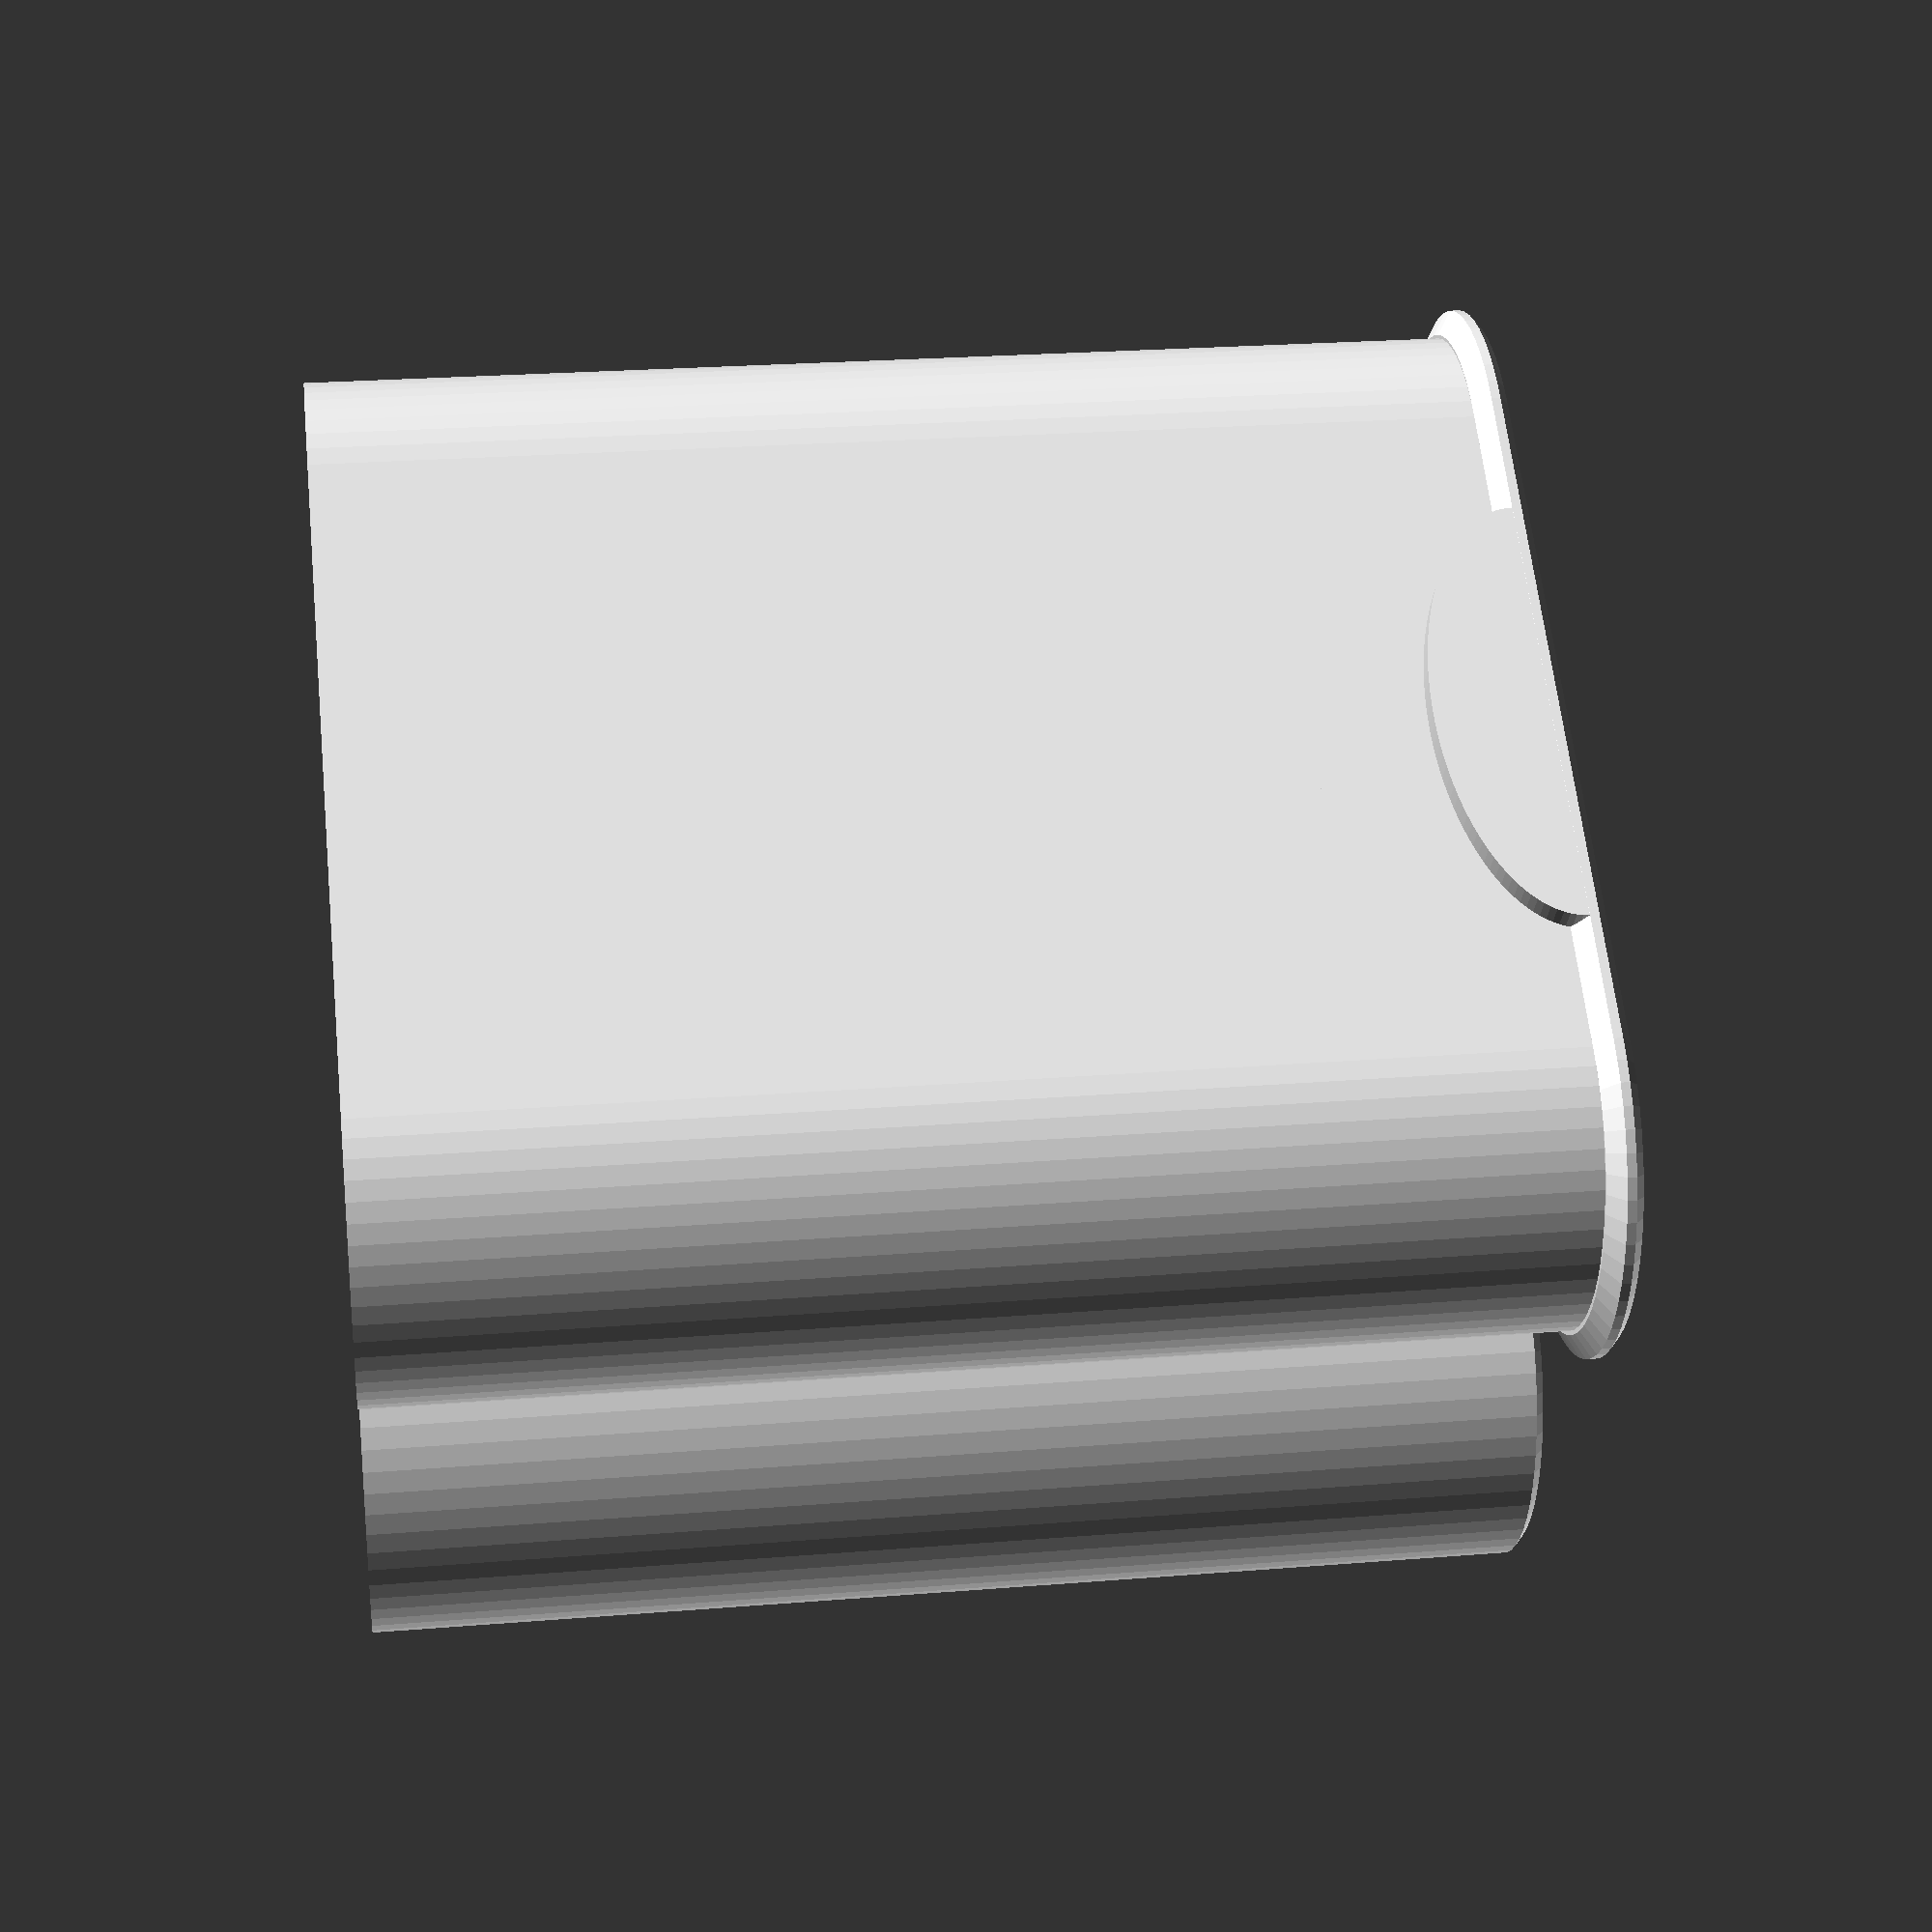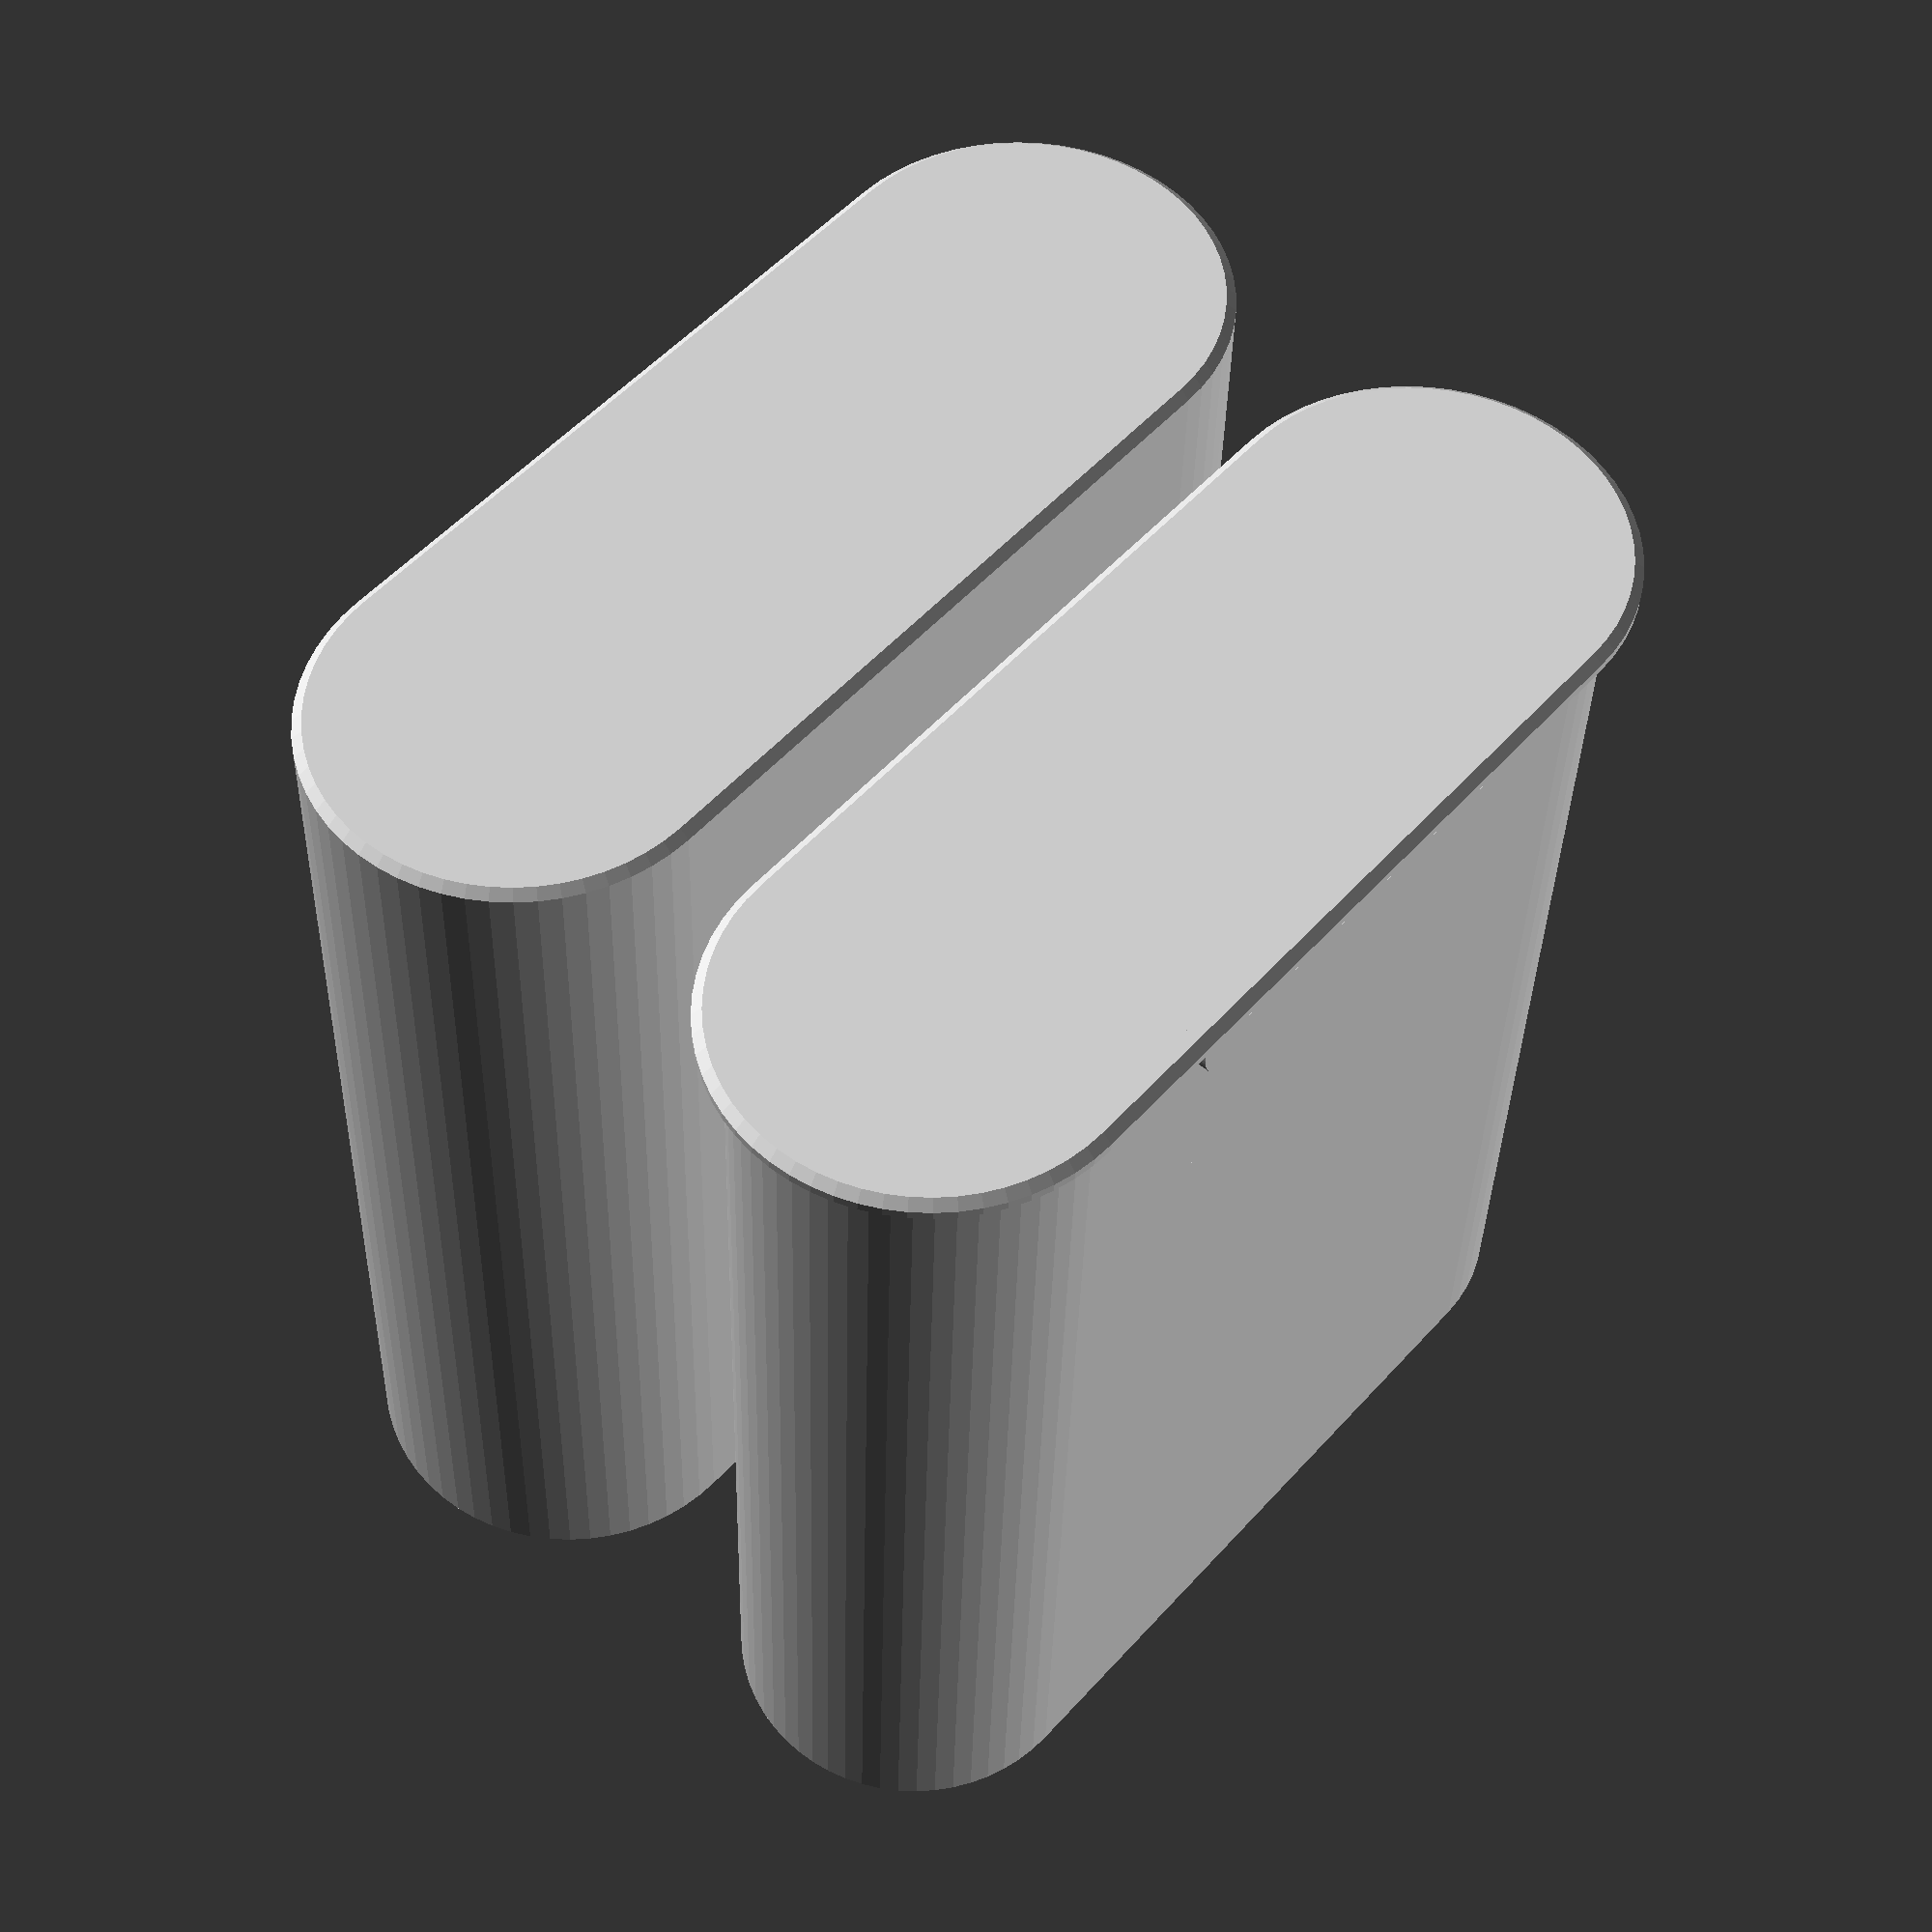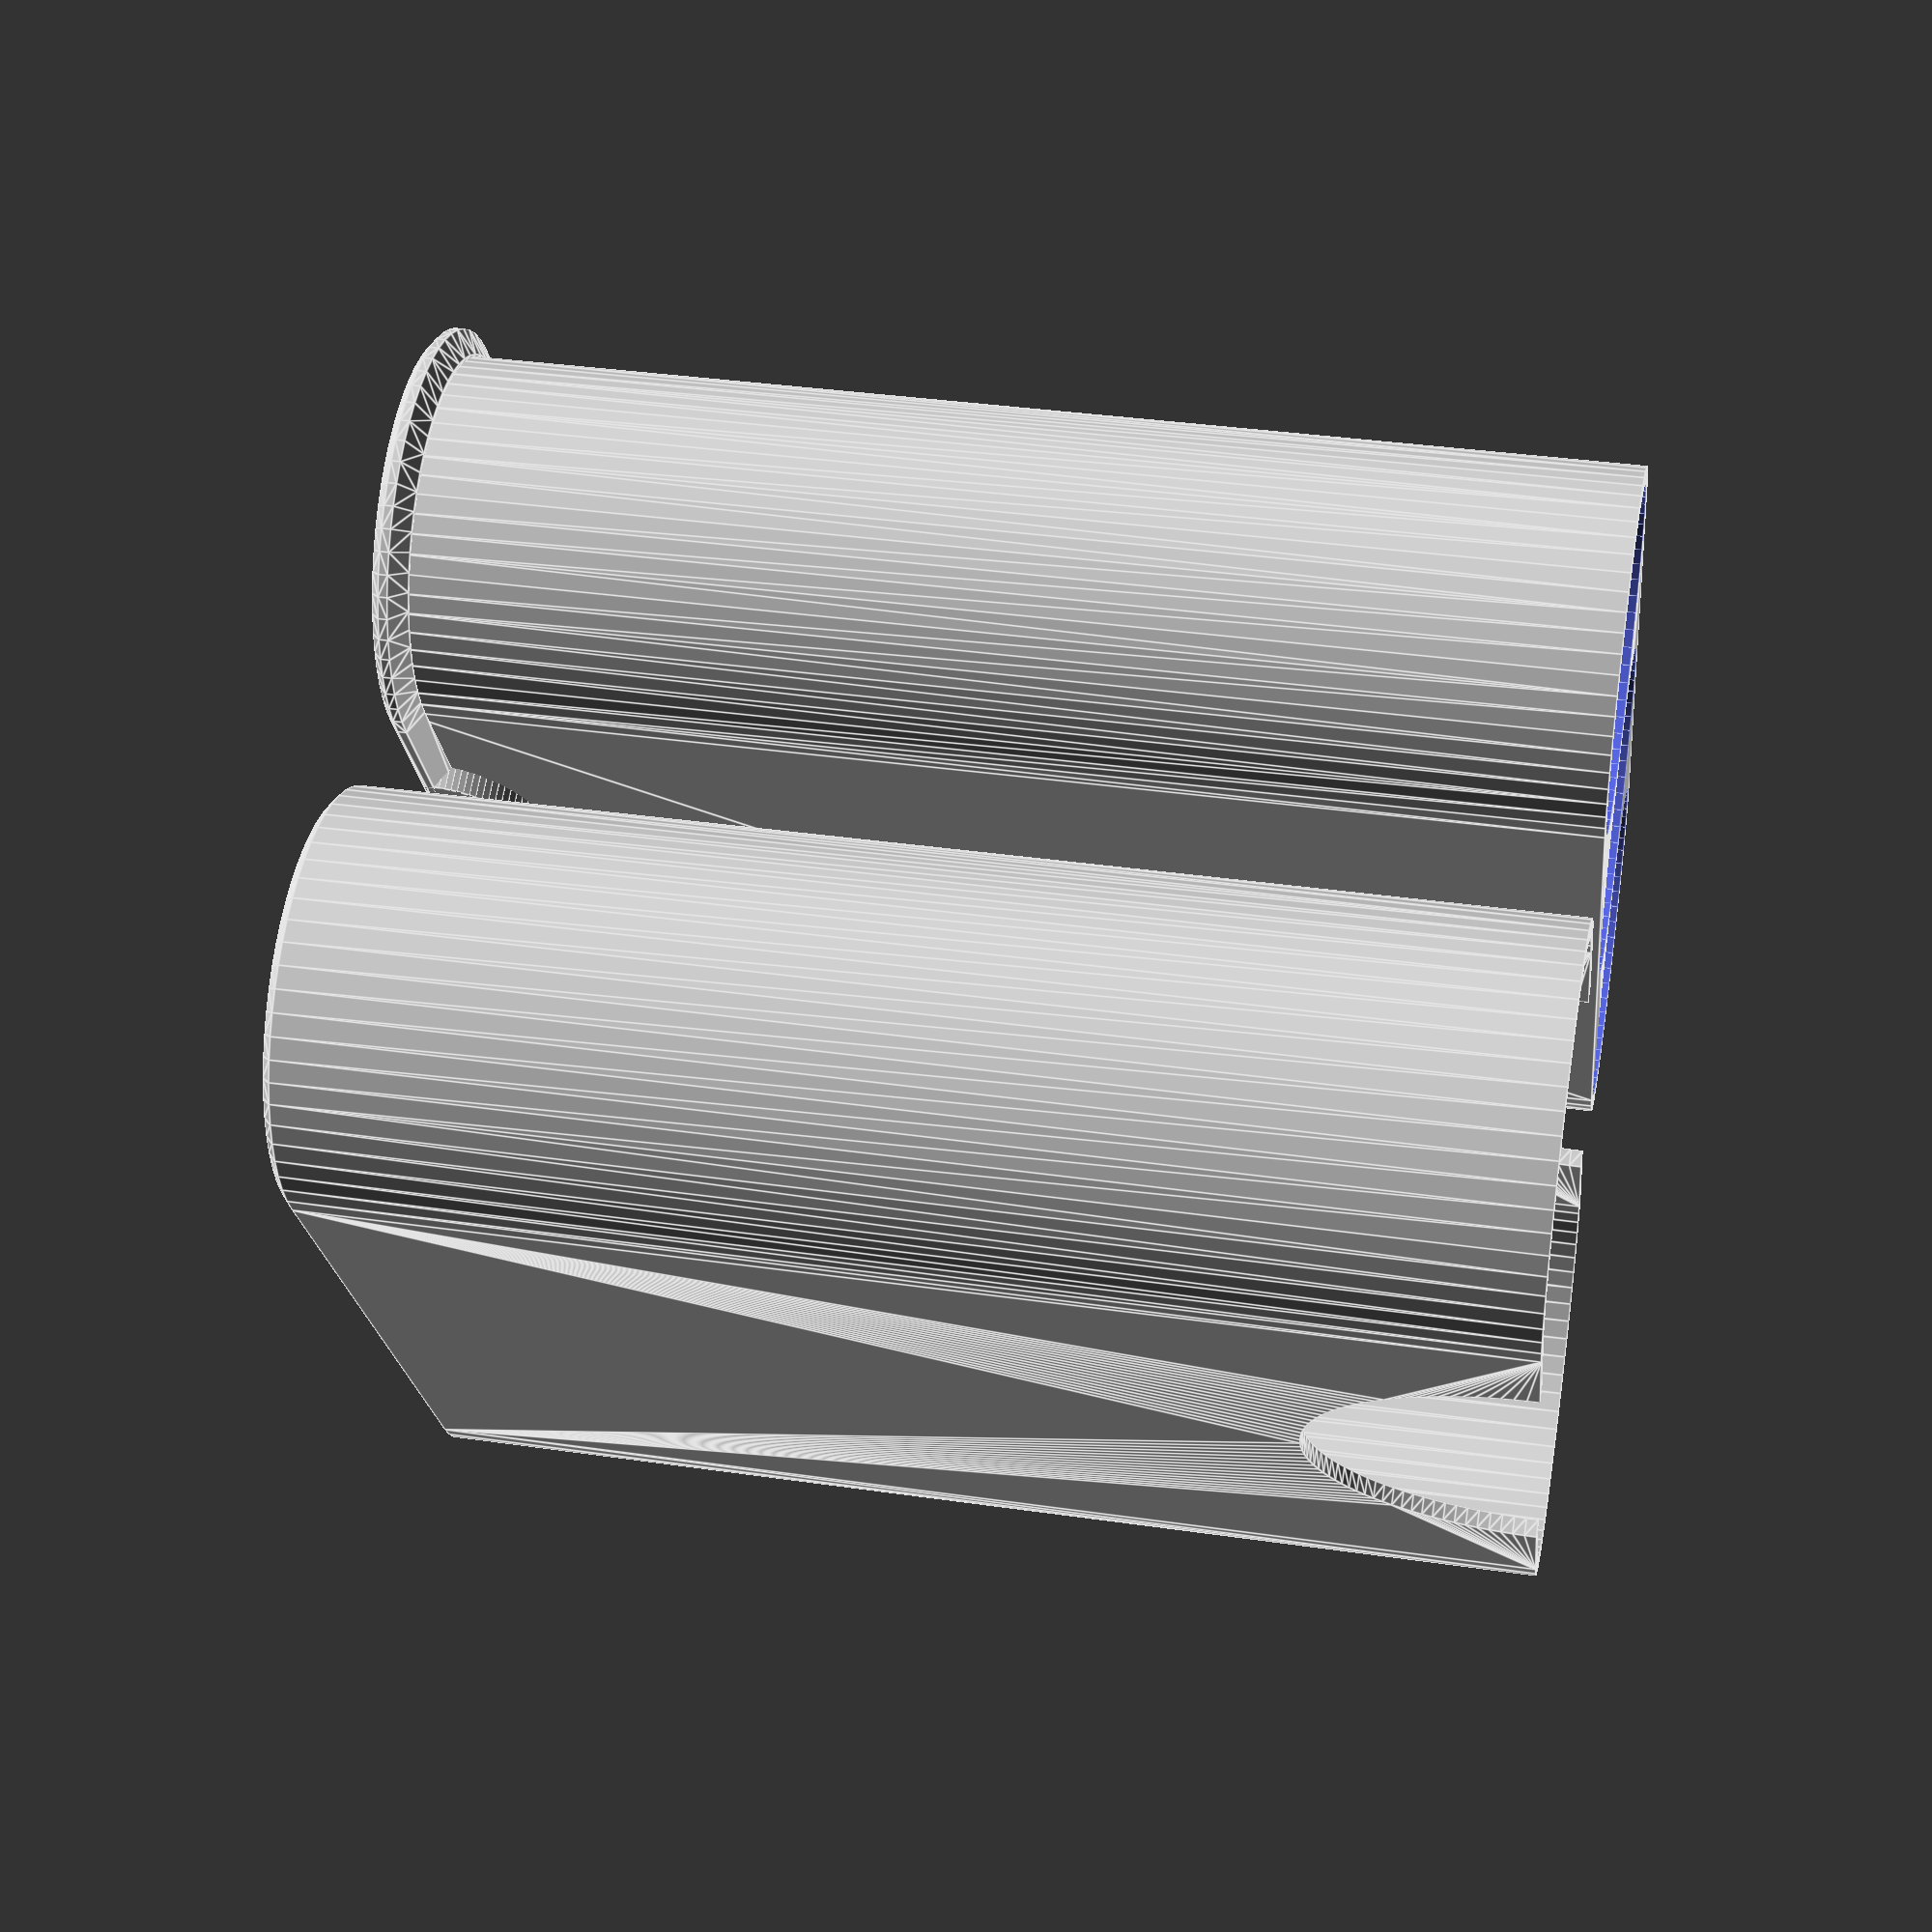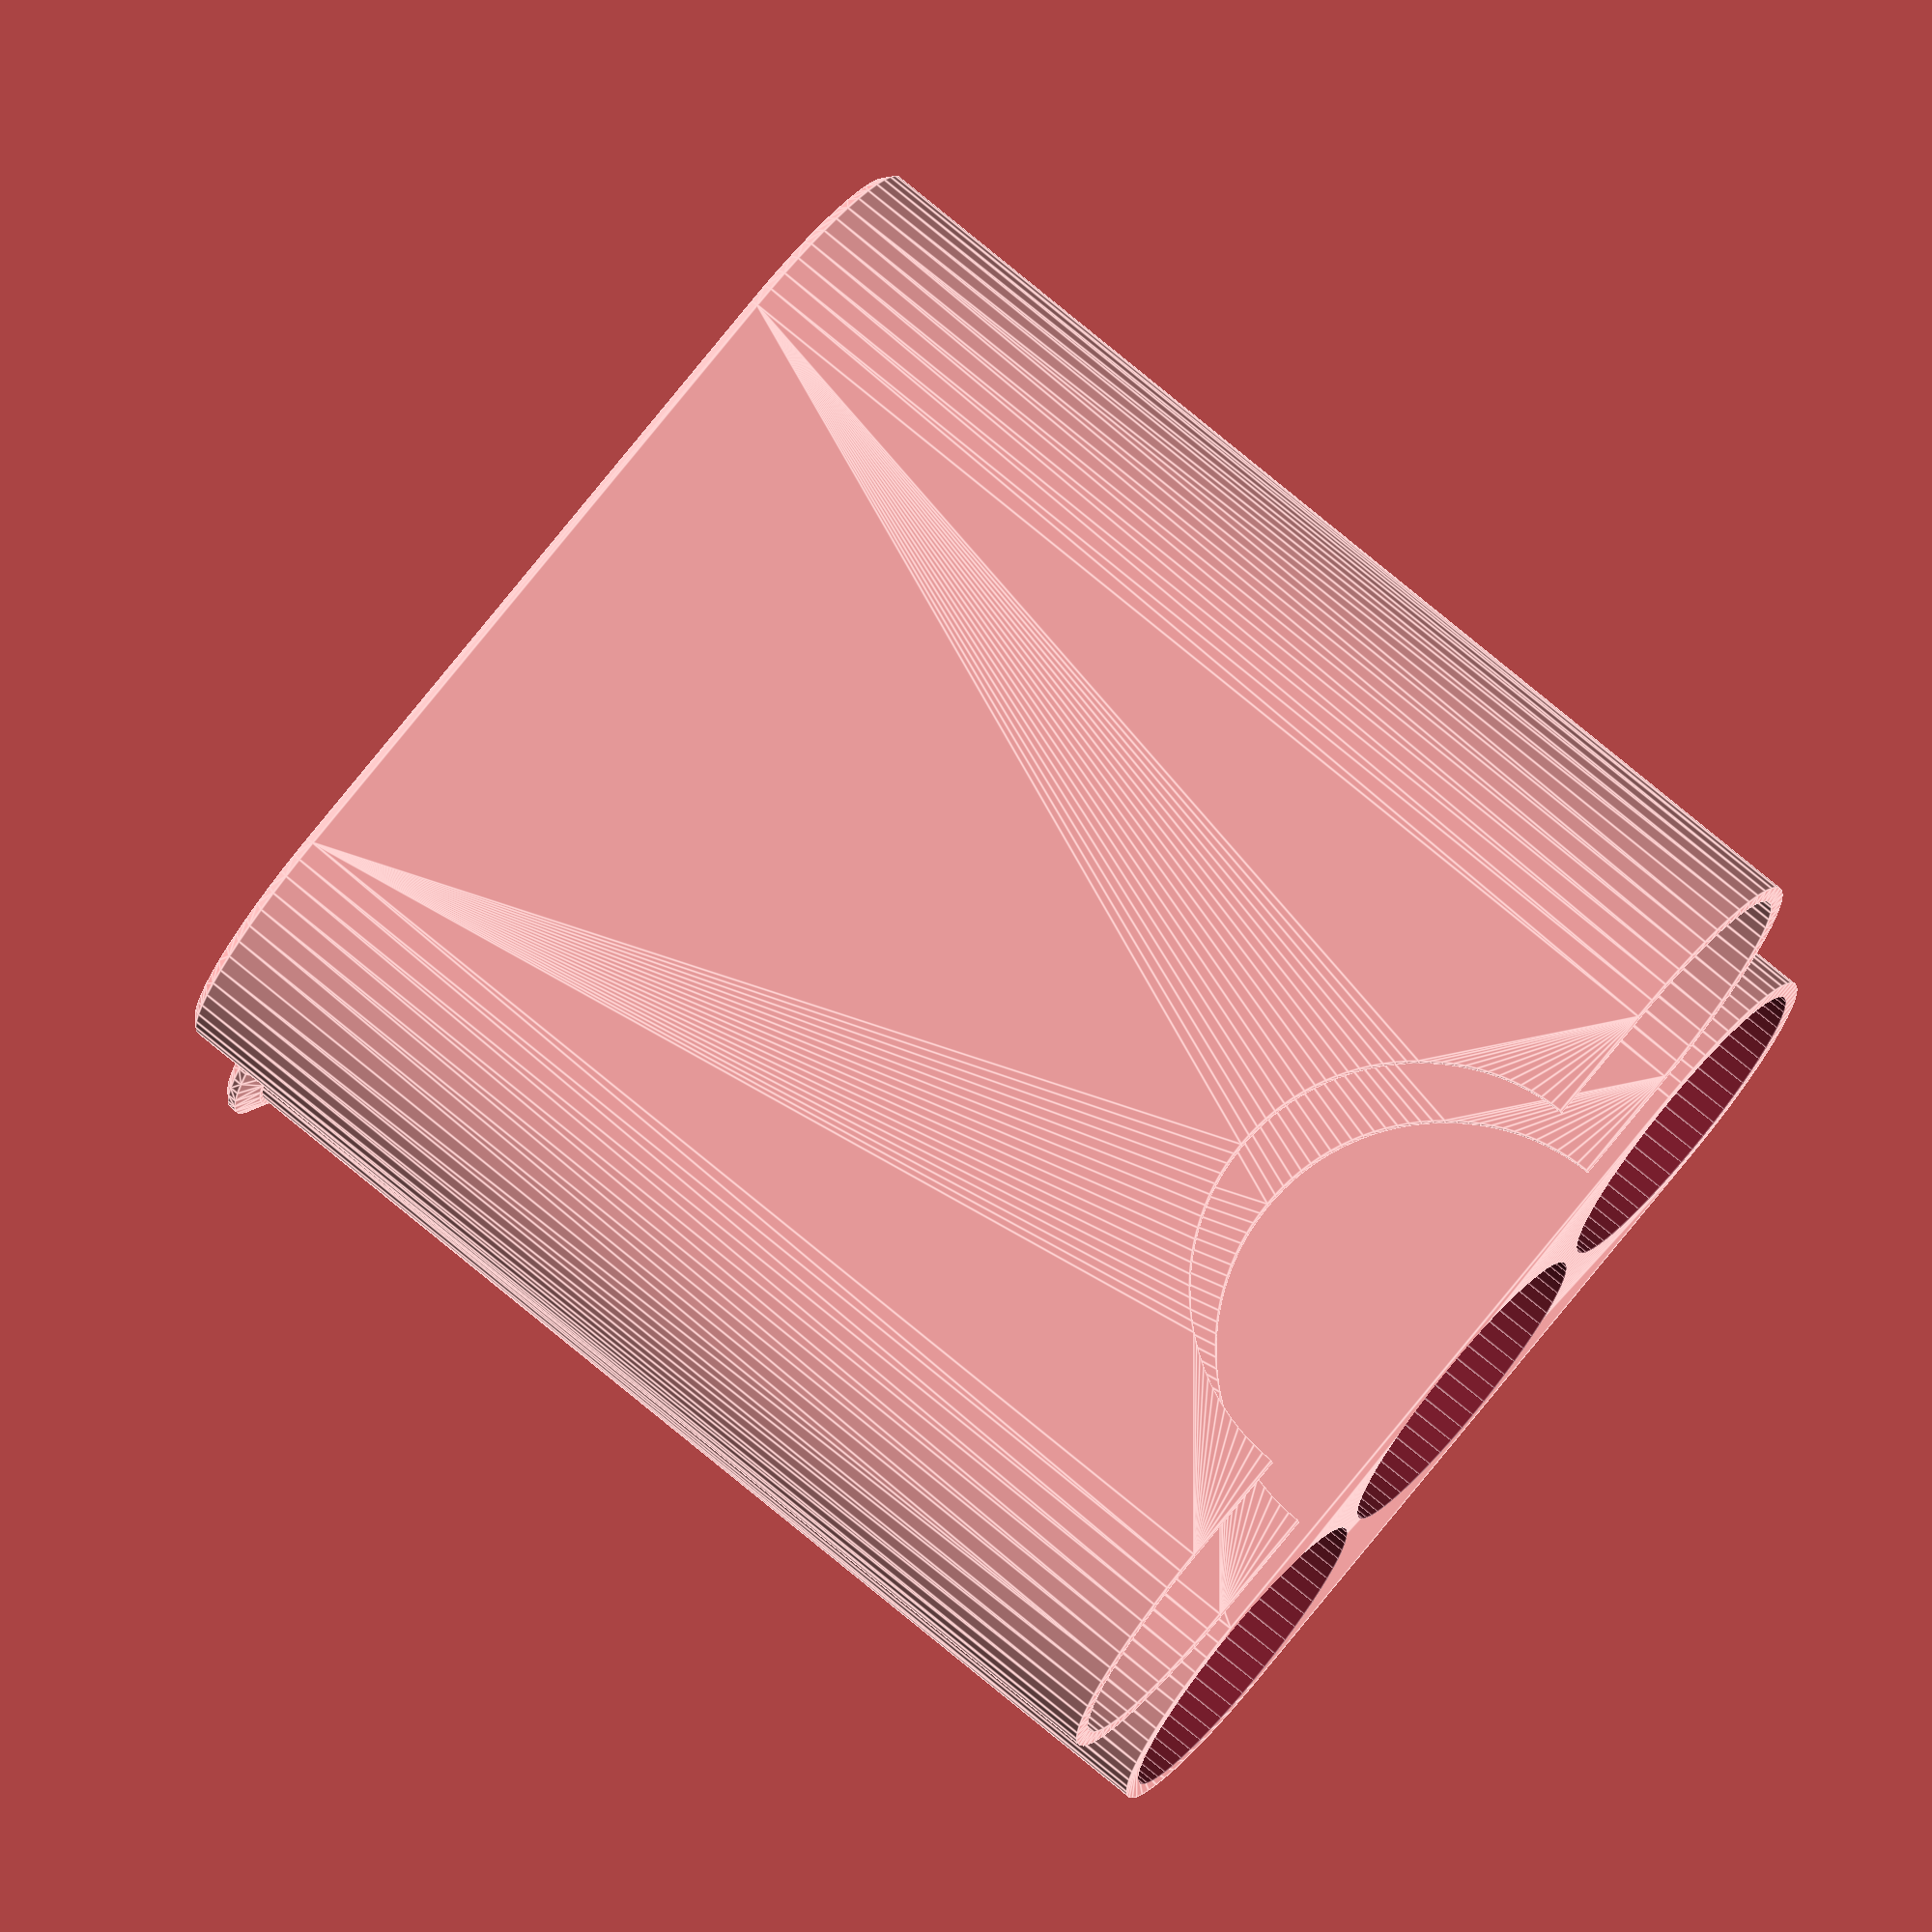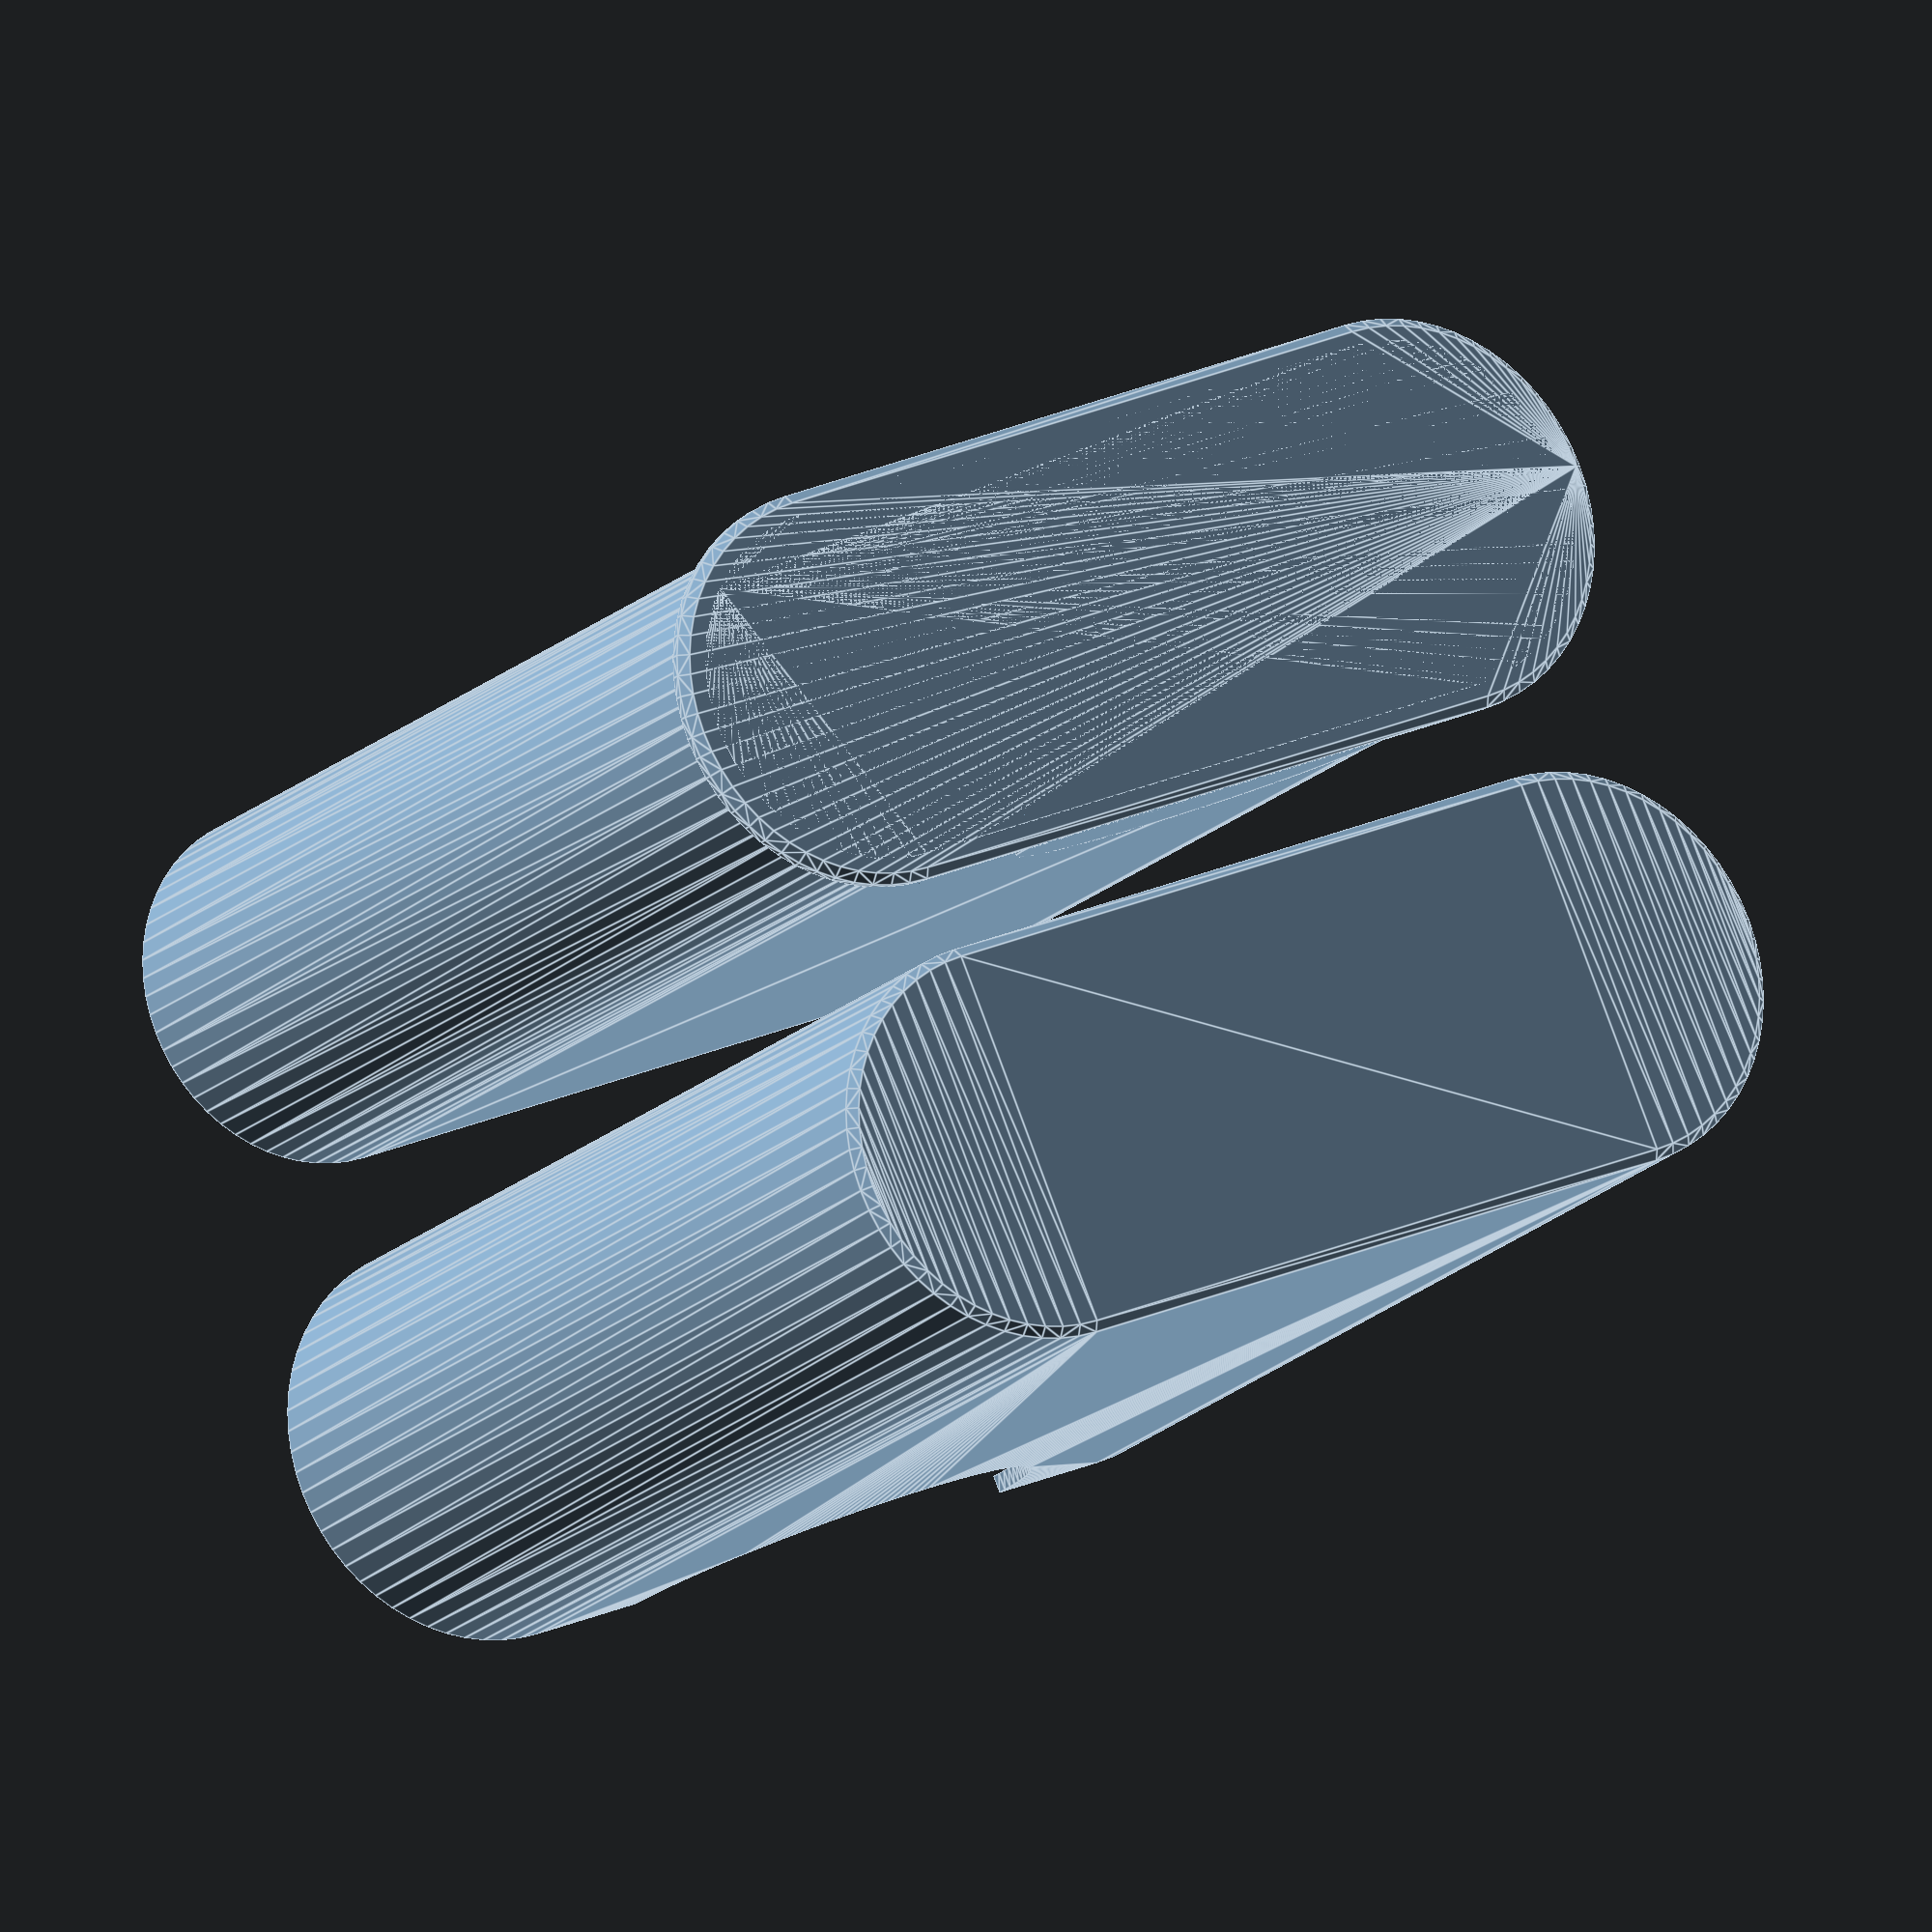
<openscad>
// [Diameter, length], including clearance
aa_dimensions = [14.7, 51];
aaa_dimensions = [44.5, 10.85];

inner_wall_thickness = 0.8;
outer_wall_thickness = 0.8;
inter_cell_wall = 0.8;
wall_clearance_x = 0.2;
wall_clearance_round = 0.25;
end_thickness = 0.8;
end_bevel = 0.6;

epsilon = 0.01;


battery_case(aa_dimensions, 3, false);


function spacing(dimensions) = dimensions.x + inter_cell_wall;
function last_x(dimensions, cell_count) = spacing(dimensions) * (cell_count - 1);
function outer_diameter(dimensions) = dimensions.x + (inner_wall_thickness + outer_wall_thickness + wall_clearance_round) * 2;


module battery_case(dimensions, cell_count, preview=false) {
    battery_case_inner(dimensions, cell_count);

    if (preview) {
        translate([0, 0, 1])
        color("white")
        battery_case_outer(dimensions, cell_count);
    } else {
        translate([0, dimensions.x + (inner_wall_thickness + outer_wall_thickness + wall_clearance_round * 2) + 5, 0])
        rotate([180, 0, 0])
        translate([0, 0, -dimensions.y])
        battery_case_outer(dimensions, cell_count);
    }
}

module battery_case_inner(dimensions, cell_count) {
    $fn = 60;

    difference() {
        union() {
            // Outer shell shape
            translate([0, 0, -end_thickness])
            hull() {
                translate([last_x(dimensions, cell_count), 0, 0])
                shell_cylinder();
                shell_cylinder();
            }

            end_cap(dimensions, cell_count);
        }
    
        for (i = [0:cell_count - 1]) {
            translate([spacing(dimensions) * i, 0, 0])
            cylinder(d=dimensions.x, h=dimensions.y);
        }
    }
    
    finger_grip(dimensions, cell_count, false);
    
    module shell_cylinder() {
        cylinder(d=dimensions.x + inner_wall_thickness * 2, h=dimensions.y + end_thickness - epsilon);
    }
}

module battery_case_outer(dimensions, cell_count) {
    $fn = 60;
    last_x = last_x(dimensions, cell_count);
    
    render()
    difference() {
        union() {
            translate([0, 0, 0])
            hull() {
                translate([last_x + wall_clearance_x, 0, 0])
                outer_cylinder(dimensions, dimensions.y + epsilon);
                translate([-wall_clearance_x, 0, 0])
                outer_cylinder(dimensions, dimensions.y + epsilon);
            }

            translate([0, 0, dimensions.y - epsilon])
            mirror([0, 0, 1])
            end_cap(dimensions, cell_count);
        }

        translate([0, 0, 0])
        hull() {
            translate([last_x + wall_clearance_x, 0, 0])
            inside_of_outer_cylinder();
            translate([-wall_clearance_x, 0, 0])
            inside_of_outer_cylinder();
        }
        
        finger_grip(dimensions, cell_count, true);
    }
    
    module inside_of_outer_cylinder() {
        translate([0, 0, -epsilon])
        cylinder(d=dimensions.x + (inner_wall_thickness + wall_clearance_round) * 2, h=dimensions.y);
    }
}

module finger_grip(dimensions, cell_count, negative=false) {
    d = 20 + (negative ? 0.4 : 0);
    
    translate([last_x(dimensions, cell_count) / 2, 0, 0])
    scale(negative ? [1, 1, 1] : [1, 1, 0.5])
    intersection() {
        rotate([90, 0, 0])
        cylinder(h=outer_diameter(dimensions) + (negative ? epsilon * 2 : 0), d=d, center=true, $fn=120);
        
        // Cut to half cylinder and exclude from interior
        mirrored([0, 1, 0])
        translate([-d/2, dimensions.x / 2, -epsilon])
        cube([d, (outer_diameter(dimensions) - dimensions.x) / 2, d + epsilon * 2]);
    }
}

module end_cap(dimensions, cell_count) {
    translate([0, 0, -end_thickness])
    hull() {
        translate([last_x(dimensions, cell_count) + wall_clearance_x, 0, 0])
        end_cap_cylinder();
        translate([-wall_clearance_x, 0, 0])
        end_cap_cylinder();
    }
    
    module end_cap_cylinder() {
        hull() {
            cylinder(
                d1=outer_diameter(dimensions) - end_thickness * 1.1,
                d2 = dimensions.x + inner_wall_thickness * 2, // inner case diameter
                h=end_thickness + end_bevel);
            translate([0, 0, end_thickness / 2 - epsilon])
            cylinder(
                d=outer_diameter(dimensions),
                h=end_thickness / 2);
        }
    }
}

module outer_cylinder(dimensions, h) {
    cylinder(d=outer_diameter(dimensions), h=h);
}

module mirrored(axis) {
    children();
    mirror(axis) children();
}

</openscad>
<views>
elev=336.1 azim=217.7 roll=82.3 proj=p view=wireframe
elev=35.6 azim=49.3 roll=178.7 proj=p view=wireframe
elev=144.3 azim=57.4 roll=259.2 proj=p view=edges
elev=103.4 azim=174.0 roll=230.3 proj=o view=edges
elev=197.6 azim=23.5 roll=29.2 proj=o view=edges
</views>
